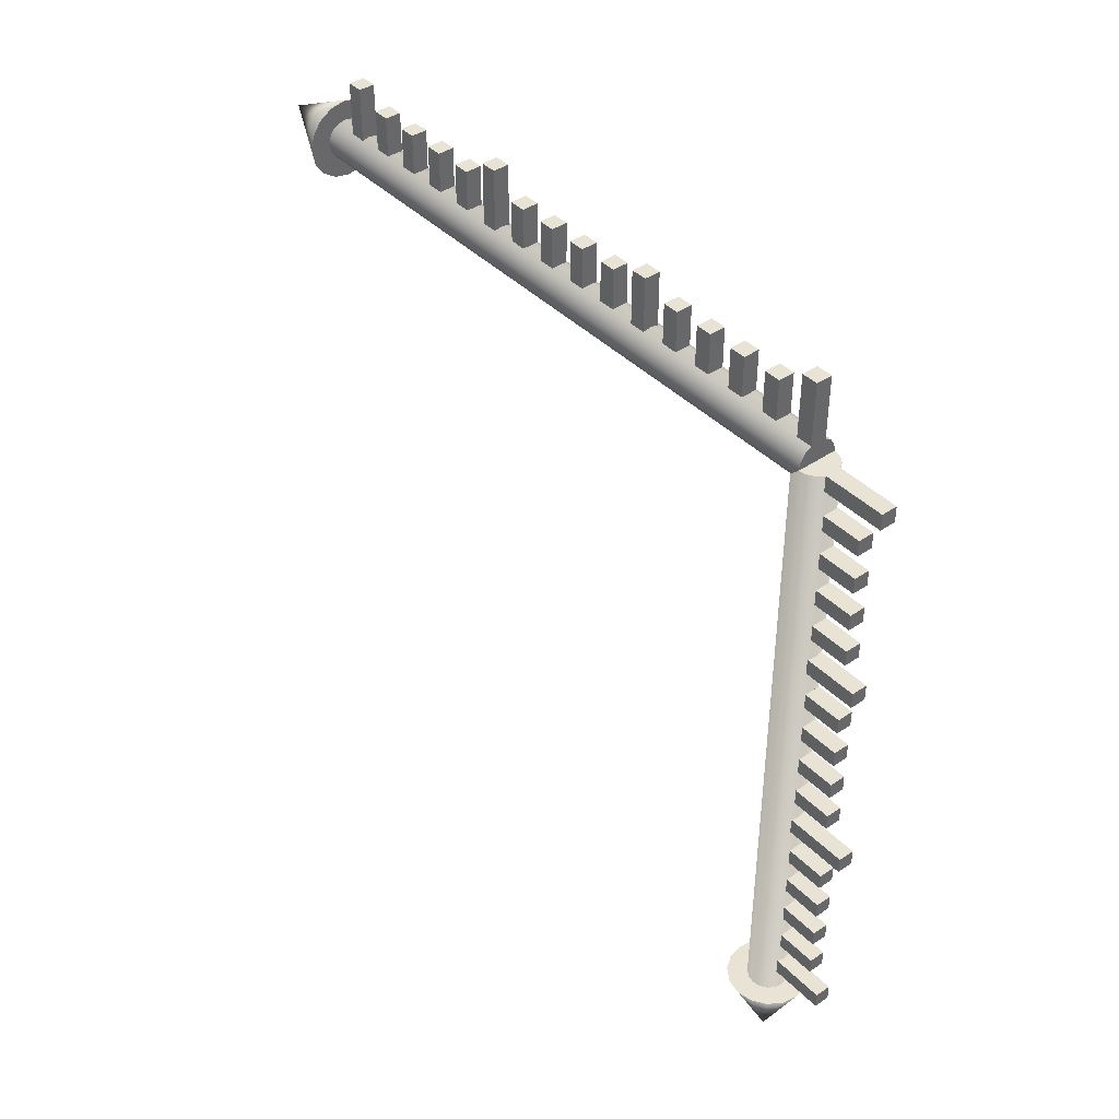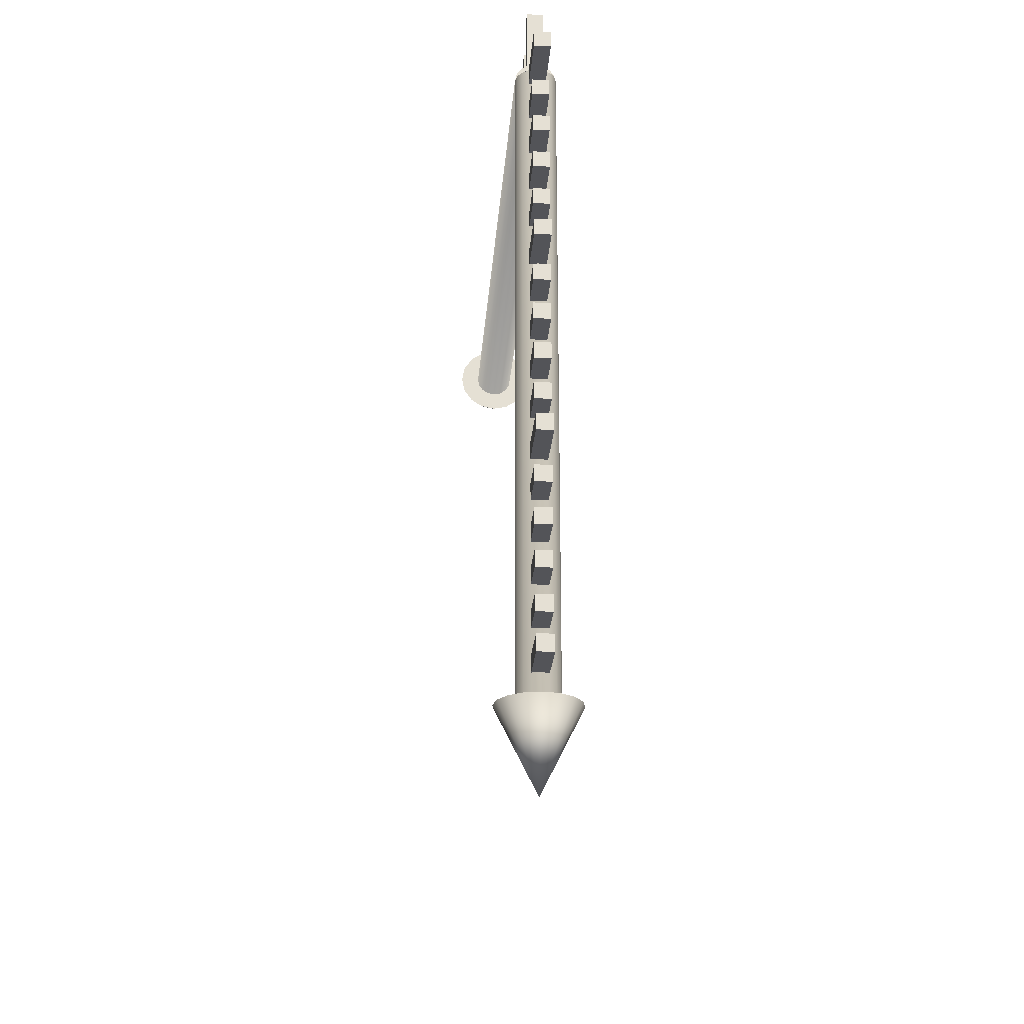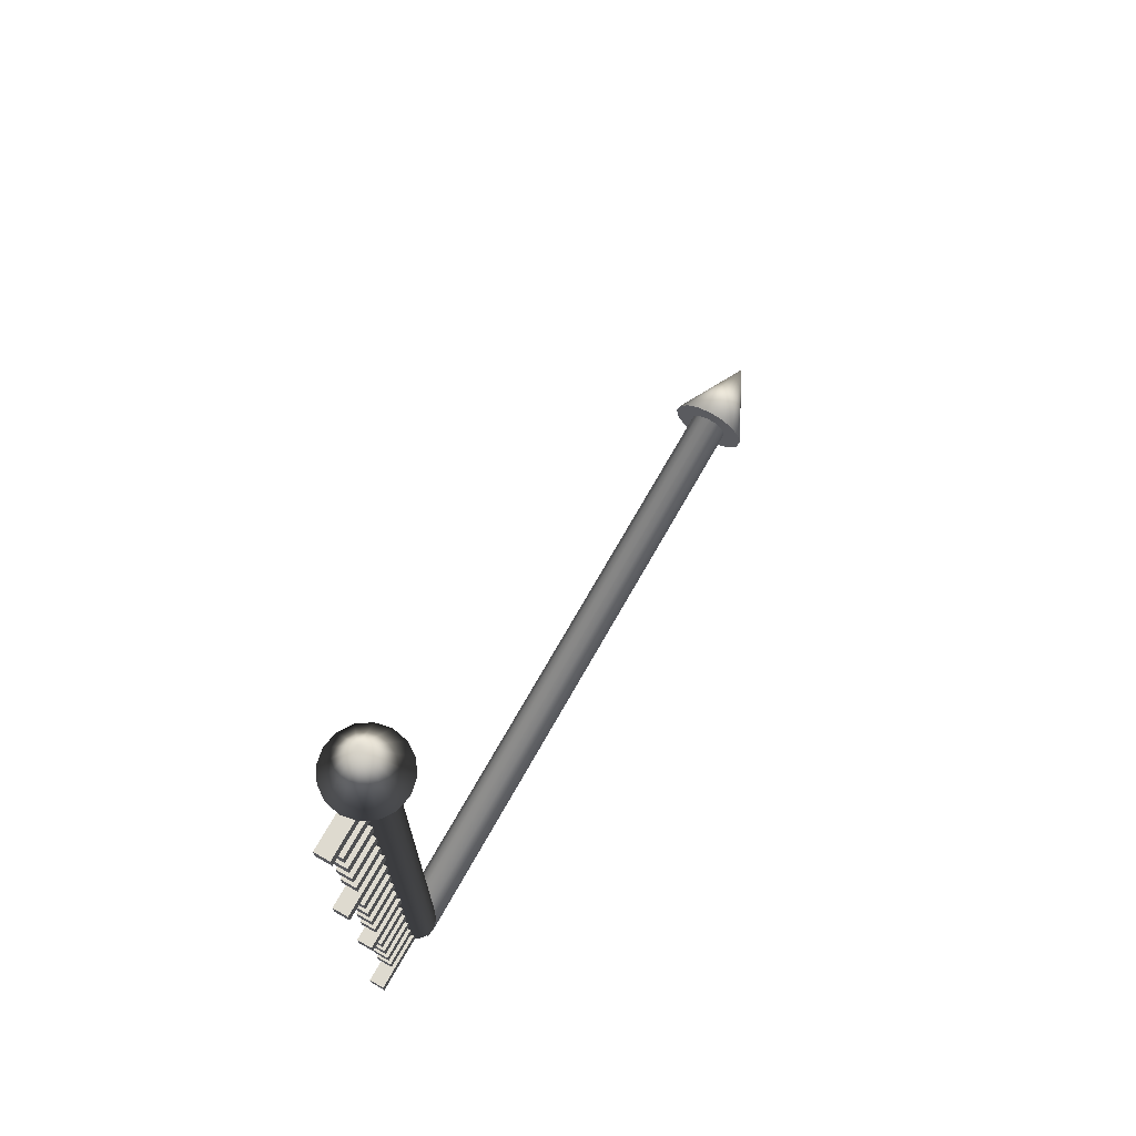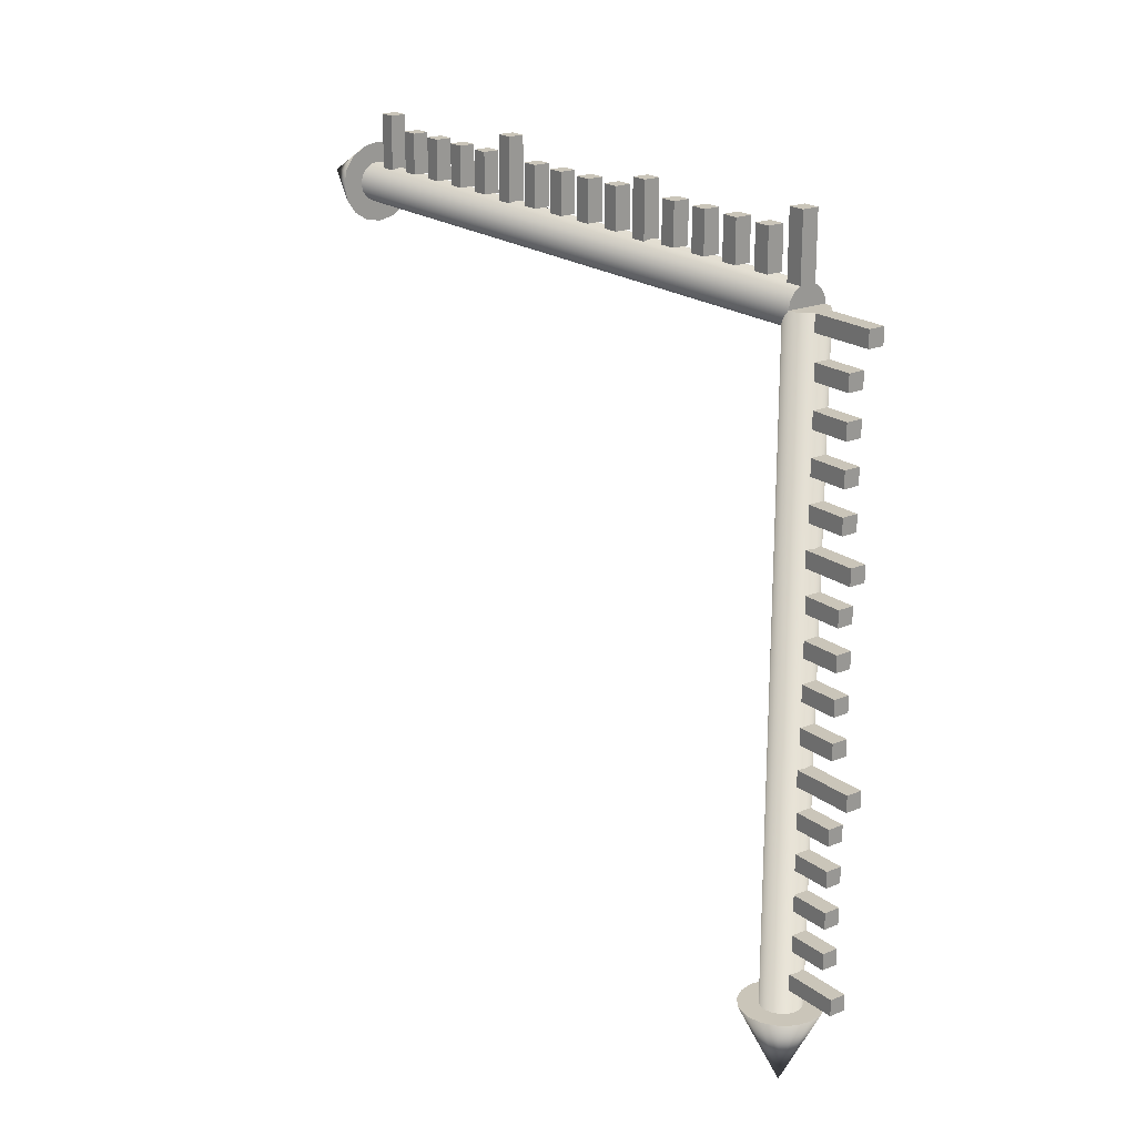
<metadata>
{"format":"obj","ext":"obj","renderer":"f3d","projection":"perspective","resolution":1024,"background":"white","views":[{"elev":41.2,"azim":-39.6,"up":"+Z"},{"elev":-23.5,"azim":-4.1,"up":"+Z"},{"elev":71.0,"azim":29.5,"up":"+Y"},{"elev":20.7,"azim":-36.7,"up":"+Z"}]}
</metadata>
<code>
o Cube.012_Cube.000
v 0.002 -0.015 -0.11
v 0.002 -0.015 -0.114
v 0.002 -0.005 -0.114
v 0.002 -0.005 -0.11
v -0.002 -0.005 -0.114
v -0.002 -0.005 -0.11
v -0.002 -0.015 -0.114
v -0.002 -0.015 -0.11
v 0.002 -0.018 -0.15
v 0.002 -0.018 -0.154
v 0.002 -0.002 -0.154
v 0.002 -0.002 -0.15
v -0.002 -0.002 -0.154
v -0.002 -0.002 -0.15
v -0.002 -0.018 -0.154
v -0.002 -0.018 -0.15
v 0.002 -0.015 -0.14
v 0.002 -0.015 -0.144
v 0.002 -0.005 -0.144
v 0.002 -0.005 -0.14
v -0.002 -0.005 -0.144
v -0.002 -0.005 -0.14
v -0.002 -0.015 -0.144
v -0.002 -0.015 -0.14
v 0.002 -0.015 -0.13
v 0.002 -0.015 -0.134
v 0.002 -0.005 -0.134
v 0.002 -0.005 -0.13
v -0.002 -0.005 -0.134
v -0.002 -0.005 -0.13
v -0.002 -0.015 -0.134
v -0.002 -0.015 -0.13
v 0.002 -0.015 -0.12
v 0.002 -0.015 -0.124
v 0.002 -0.005 -0.124
v 0.002 -0.005 -0.12
v -0.002 -0.005 -0.124
v -0.002 -0.005 -0.12
v -0.002 -0.015 -0.124
v -0.002 -0.015 -0.12
v 0.002 -0.02 -0.1
v 0.002 -0.02 -0.104
v 0.002 -0 -0.104
v 0.002 -0 -0.1
v -0.002 -0 -0.104
v -0.002 -0 -0.1
v -0.002 -0.02 -0.104
v -0.002 -0.02 -0.1
v 0.002 -0.015 -0.09
v 0.002 -0.015 -0.094
v 0.002 -0.005 -0.094
v 0.002 -0.005 -0.09
v -0.002 -0.005 -0.094
v -0.002 -0.005 -0.09
v -0.002 -0.015 -0.094
v -0.002 -0.015 -0.09
v 0.002 -0.015 -0.08
v 0.002 -0.015 -0.084
v 0.002 -0.005 -0.084
v 0.002 -0.005 -0.08
v -0.002 -0.005 -0.084
v -0.002 -0.005 -0.08
v -0.002 -0.015 -0.084
v -0.002 -0.015 -0.08
v 0.002 -0.015 -0.07
v 0.002 -0.015 -0.074
v 0.002 -0.005 -0.074
v 0.002 -0.005 -0.07
v -0.002 -0.005 -0.074
v -0.002 -0.005 -0.07
v -0.002 -0.015 -0.074
v -0.002 -0.015 -0.07
v 0.002 -0.015 -0.06
v 0.002 -0.015 -0.064
v 0.002 -0.005 -0.064
v 0.002 -0.005 -0.06
v -0.002 -0.005 -0.064
v -0.002 -0.005 -0.06
v -0.002 -0.015 -0.064
v -0.002 -0.015 -0.06
v 0.002 -0.018 -0.05
v 0.002 -0.018 -0.054
v 0.002 -0.002 -0.054
v 0.002 -0.002 -0.05
v -0.002 -0.002 -0.054
v -0.002 -0.002 -0.05
v -0.002 -0.018 -0.054
v -0.002 -0.018 -0.05
v 0.002 -0.015 -0.04
v 0.002 -0.015 -0.044
v 0.002 -0.005 -0.044
v 0.002 -0.005 -0.04
v -0.002 -0.005 -0.044
v -0.002 -0.005 -0.04
v -0.002 -0.015 -0.044
v -0.002 -0.015 -0.04
v 0.002 -0.015 -0.03
v 0.002 -0.015 -0.034
v 0.002 -0.005 -0.034
v 0.002 -0.005 -0.03
v -0.002 -0.005 -0.034
v -0.002 -0.005 -0.03
v -0.002 -0.015 -0.034
v -0.002 -0.015 -0.03
v 0.002 -0.015 -0.02
v 0.002 -0.015 -0.024
v 0.002 -0.005 -0.024
v 0.002 -0.005 -0.02
v -0.002 -0.005 -0.024
v -0.002 -0.005 -0.02
v -0.002 -0.015 -0.024
v -0.002 -0.015 -0.02
v 0.002 -0.015 -0.01
v 0.002 -0.015 -0.014
v 0.002 -0.005 -0.014
v 0.002 -0.005 -0.01
v -0.002 -0.005 -0.014
v -0.002 -0.005 -0.01
v -0.002 -0.015 -0.014
v -0.002 -0.015 -0.01
v 0.002 -0.02 -0
v 0.002 -0.02 -0.004
v 0.002 -0 -0.004
v 0.002 -0 -0
v -0.002 -0 -0.004
v -0.002 0 -0
v -0.002 -0.02 -0.004
v -0.002 -0.02 -0
v -0.003536 -0.003536 -0.16
v -0.004619 -0.001913 -0.16
v -0.009239 -0.003827 -0.16
v -0.007071 -0.007071 -0.16
v 0 0.005 -0
v -0.001913 0.004619 -0
v -0.003536 0.003536 -0
v -0.004619 0.001913 -0
v -0.005 0 -0
v -0.004619 -0.001913 -0
v -0.003536 -0.003536 -0
v -0.001913 -0.004619 -0
v -0 -0.005 -0
v 0.001913 -0.004619 -0
v 0.003536 -0.003536 -0
v 0.004619 -0.001913 -0
v 0.005 -0 -0
v 0.004619 0.001913 -0
v 0.003536 0.003536 -0
v 0.001913 0.004619 -0
v 0.004619 -0.001913 -0.16
v 0.003536 -0.003536 -0.16
v 0.007071 -0.007071 -0.16
v 0.009239 -0.003827 -0.16
v -0 0.005 -0.16
v 0.001913 0.004619 -0.16
v 0.003827 0.009239 -0.16
v -0 0.01 -0.16
v -0.005 -0 -0.16
v -0.004619 0.001913 -0.16
v -0.009239 0.003827 -0.16
v -0.01 -0 -0.16
v 0.001913 -0.004619 -0.16
v -0 -0.005 -0.16
v -0 -0.01 -0.16
v 0.003827 -0.009239 -0.16
v 0.003536 0.003536 -0.16
v 0.004619 0.001913 -0.16
v 0.009239 0.003827 -0.16
v 0.007071 0.007071 -0.16
v -0.003536 0.003536 -0.16
v -0.001913 0.004619 -0.16
v -0.003827 0.009239 -0.16
v -0.007071 0.007071 -0.16
v -0.001913 -0.004619 -0.16
v -0.003827 -0.009239 -0.16
v 0.005 -0 -0.16
v 0.01 -0 -0.16
v -0 -0 -0.18
f 1 2 3 4
f 4 3 5 6
f 6 5 7 8
f 8 7 2 1
f 4 6 8 1
f 5 3 2 7
f 9 10 11 12
f 12 11 13 14
f 14 13 15 16
f 16 15 10 9
f 12 14 16 9
f 13 11 10 15
f 17 18 19 20
f 20 19 21 22
f 22 21 23 24
f 24 23 18 17
f 20 22 24 17
f 21 19 18 23
f 25 26 27 28
f 28 27 29 30
f 30 29 31 32
f 32 31 26 25
f 28 30 32 25
f 29 27 26 31
f 33 34 35 36
f 36 35 37 38
f 38 37 39 40
f 40 39 34 33
f 36 38 40 33
f 37 35 34 39
f 41 42 43 44
f 44 43 45 46
f 46 45 47 48
f 48 47 42 41
f 44 46 48 41
f 45 43 42 47
f 49 50 51 52
f 52 51 53 54
f 54 53 55 56
f 56 55 50 49
f 52 54 56 49
f 53 51 50 55
f 57 58 59 60
f 60 59 61 62
f 62 61 63 64
f 64 63 58 57
f 60 62 64 57
f 61 59 58 63
f 65 66 67 68
f 68 67 69 70
f 70 69 71 72
f 72 71 66 65
f 68 70 72 65
f 69 67 66 71
f 73 74 75 76
f 76 75 77 78
f 78 77 79 80
f 80 79 74 73
f 76 78 80 73
f 77 75 74 79
f 81 82 83 84
f 84 83 85 86
f 86 85 87 88
f 88 87 82 81
f 84 86 88 81
f 85 83 82 87
f 89 90 91 92
f 92 91 93 94
f 94 93 95 96
f 96 95 90 89
f 92 94 96 89
f 93 91 90 95
f 97 98 99 100
f 100 99 101 102
f 102 101 103 104
f 104 103 98 97
f 100 102 104 97
f 101 99 98 103
f 105 106 107 108
f 108 107 109 110
f 110 109 111 112
f 112 111 106 105
f 108 110 112 105
f 109 107 106 111
f 113 114 115 116
f 116 115 117 118
f 118 117 119 120
f 120 119 114 113
f 116 118 120 113
f 117 115 114 119
f 121 122 123 124
f 124 123 125 126
f 126 125 127 128
f 128 127 122 121
f 124 126 128 121
f 125 123 122 127
f 129 130 131 132
f 133 134 135 136 137 138 139 140 141 142 143 144 145 146 147 148
f 149 150 151 152
f 153 154 155 156
f 157 158 159 160
f 161 162 163 164
f 165 166 167 168
f 169 170 171 172
f 173 129 132 174
f 175 149 152 176
f 130 157 160 131
f 150 161 164 151
f 154 165 168 155
f 158 169 172 159
f 162 173 174 163
f 170 153 156 171
f 166 175 176 167
f 133 153 170 134
f 134 170 169 135
f 135 169 158 136
f 136 158 157 137
f 137 157 130 138
f 138 130 129 139
f 139 129 173 140
f 140 173 162 141
f 141 162 161 142
f 142 161 150 143
f 143 150 149 144
f 144 149 175 145
f 145 175 166 146
f 146 166 165 147
f 147 165 154 148
f 148 154 153 133
f 174 132 177
f 155 168 177
f 163 174 177
f 171 156 177
f 156 155 177
f 164 163 177
f 172 171 177
f 151 164 177
f 159 172 177
f 152 151 177
f 160 159 177
f 176 152 177
f 131 160 177
f 167 176 177
f 132 131 177
f 168 167 177
o Cube.012_Cube.013
v -0.002 0.11 0.015
v -0.002 0.114 0.015
v -0.002 0.114 0.005
v -0.002 0.11 0.005
v 0.002 0.114 0.005
v 0.002 0.11 0.005
v 0.002 0.114 0.015
v 0.002 0.11 0.015
v -0.002 0.15 0.018
v -0.002 0.154 0.018
v -0.002 0.154 0.002
v -0.002 0.15 0.002
v 0.002 0.154 0.002
v 0.002 0.15 0.002
v 0.002 0.154 0.018
v 0.002 0.15 0.018
v -0.002 0.14 0.015
v -0.002 0.144 0.015
v -0.002 0.144 0.005
v -0.002 0.14 0.005
v 0.002 0.144 0.005
v 0.002 0.14 0.005
v 0.002 0.144 0.015
v 0.002 0.14 0.015
v -0.002 0.13 0.015
v -0.002 0.134 0.015
v -0.002 0.134 0.005
v -0.002 0.13 0.005
v 0.002 0.134 0.005
v 0.002 0.13 0.005
v 0.002 0.134 0.015
v 0.002 0.13 0.015
v -0.002 0.12 0.015
v -0.002 0.124 0.015
v -0.002 0.124 0.005
v -0.002 0.12 0.005
v 0.002 0.124 0.005
v 0.002 0.12 0.005
v 0.002 0.124 0.015
v 0.002 0.12 0.015
v -0.002 0.1 0.02
v -0.002 0.104 0.02
v -0.002 0.104 0
v -0.002 0.1 0
v 0.002 0.104 0
v 0.002 0.1 0
v 0.002 0.104 0.02
v 0.002 0.1 0.02
v -0.002 0.09 0.015
v -0.002 0.094 0.015
v -0.002 0.094 0.005
v -0.002 0.09 0.005
v 0.002 0.094 0.005
v 0.002 0.09 0.005
v 0.002 0.094 0.015
v 0.002 0.09 0.015
v -0.002 0.08 0.015
v -0.002 0.084 0.015
v -0.002 0.084 0.005
v -0.002 0.08 0.005
v 0.002 0.084 0.005
v 0.002 0.08 0.005
v 0.002 0.084 0.015
v 0.002 0.08 0.015
v -0.002 0.07 0.015
v -0.002 0.074 0.015
v -0.002 0.074 0.005
v -0.002 0.07 0.005
v 0.002 0.074 0.005
v 0.002 0.07 0.005
v 0.002 0.074 0.015
v 0.002 0.07 0.015
v -0.002 0.06 0.015
v -0.002 0.064 0.015
v -0.002 0.064 0.005
v -0.002 0.06 0.005
v 0.002 0.064 0.005
v 0.002 0.06 0.005
v 0.002 0.064 0.015
v 0.002 0.06 0.015
v -0.002 0.05 0.018
v -0.002 0.054 0.018
v -0.002 0.054 0.002
v -0.002 0.05 0.002
v 0.002 0.054 0.002
v 0.002 0.05 0.002
v 0.002 0.054 0.018
v 0.002 0.05 0.018
v -0.002 0.04 0.015
v -0.002 0.044 0.015
v -0.002 0.044 0.005
v -0.002 0.04 0.005
v 0.002 0.044 0.005
v 0.002 0.04 0.005
v 0.002 0.044 0.015
v 0.002 0.04 0.015
v -0.002 0.03 0.015
v -0.002 0.034 0.015
v -0.002 0.034 0.005
v -0.002 0.03 0.005
v 0.002 0.034 0.005
v 0.002 0.03 0.005
v 0.002 0.034 0.015
v 0.002 0.03 0.015
v -0.002 0.02 0.015
v -0.002 0.024 0.015
v -0.002 0.024 0.005
v -0.002 0.02 0.005
v 0.002 0.024 0.005
v 0.002 0.02 0.005
v 0.002 0.024 0.015
v 0.002 0.02 0.015
v -0.002 0.01 0.015
v -0.002 0.014 0.015
v -0.002 0.014 0.005
v -0.002 0.01 0.005
v 0.002 0.014 0.005
v 0.002 0.01 0.005
v 0.002 0.014 0.015
v 0.002 0.01 0.015
v -0.002 0 0.02
v -0.002 0.004 0.02
v -0.002 0.004 0
v -0.002 0 0
v 0.002 0.004 0
v 0.002 0 0
v 0.002 0.004 0.02
v 0.002 0 0.02
v 0.003536 0.16 0.003536
v 0.004619 0.16 0.001913
v 0.009239 0.16 0.003827
v 0.007071 0.16 0.007071
v 0 0 -0.005
v 0.001913 0 -0.004619
v 0.003536 0 -0.003536
v 0.004619 0 -0.001913
v 0.005 0 0
v 0.004619 0 0.001913
v 0.003536 0 0.003536
v 0.001913 0 0.004619
v 0 0 0.005
v -0.001913 0 0.004619
v -0.003536 0 0.003536
v -0.004619 0 0.001913
v -0.005 0 0
v -0.004619 0 -0.001913
v -0.003536 0 -0.003536
v -0.001913 0 -0.004619
v -0.004619 0.16 0.001913
v -0.003536 0.16 0.003536
v -0.007071 0.16 0.007071
v -0.009239 0.16 0.003827
v 0 0.16 -0.005
v -0.001913 0.16 -0.004619
v -0.003827 0.16 -0.009239
v 0 0.16 -0.01
v 0.005 0.16 0
v 0.004619 0.16 -0.001913
v 0.009239 0.16 -0.003827
v 0.01 0.16 0
v -0.001913 0.16 0.004619
v 0 0.16 0.005
v 0 0.16 0.01
v -0.003827 0.16 0.009239
v -0.003536 0.16 -0.003536
v -0.004619 0.16 -0.001913
v -0.009239 0.16 -0.003827
v -0.007071 0.16 -0.007071
v 0.003536 0.16 -0.003536
v 0.001913 0.16 -0.004619
v 0.003827 0.16 -0.009239
v 0.007071 0.16 -0.007071
v 0.001913 0.16 0.004619
v 0.003827 0.16 0.009239
v -0.005 0.16 0
v -0.01 0.16 0
v 0 0.18 0
f 178 179 180 181
f 181 180 182 183
f 183 182 184 185
f 185 184 179 178
f 181 183 185 178
f 182 180 179 184
f 186 187 188 189
f 189 188 190 191
f 191 190 192 193
f 193 192 187 186
f 189 191 193 186
f 190 188 187 192
f 194 195 196 197
f 197 196 198 199
f 199 198 200 201
f 201 200 195 194
f 197 199 201 194
f 198 196 195 200
f 202 203 204 205
f 205 204 206 207
f 207 206 208 209
f 209 208 203 202
f 205 207 209 202
f 206 204 203 208
f 210 211 212 213
f 213 212 214 215
f 215 214 216 217
f 217 216 211 210
f 213 215 217 210
f 214 212 211 216
f 218 219 220 221
f 221 220 222 223
f 223 222 224 225
f 225 224 219 218
f 221 223 225 218
f 222 220 219 224
f 226 227 228 229
f 229 228 230 231
f 231 230 232 233
f 233 232 227 226
f 229 231 233 226
f 230 228 227 232
f 234 235 236 237
f 237 236 238 239
f 239 238 240 241
f 241 240 235 234
f 237 239 241 234
f 238 236 235 240
f 242 243 244 245
f 245 244 246 247
f 247 246 248 249
f 249 248 243 242
f 245 247 249 242
f 246 244 243 248
f 250 251 252 253
f 253 252 254 255
f 255 254 256 257
f 257 256 251 250
f 253 255 257 250
f 254 252 251 256
f 258 259 260 261
f 261 260 262 263
f 263 262 264 265
f 265 264 259 258
f 261 263 265 258
f 262 260 259 264
f 266 267 268 269
f 269 268 270 271
f 271 270 272 273
f 273 272 267 266
f 269 271 273 266
f 270 268 267 272
f 274 275 276 277
f 277 276 278 279
f 279 278 280 281
f 281 280 275 274
f 277 279 281 274
f 278 276 275 280
f 282 283 284 285
f 285 284 286 287
f 287 286 288 289
f 289 288 283 282
f 285 287 289 282
f 286 284 283 288
f 290 291 292 293
f 293 292 294 295
f 295 294 296 297
f 297 296 291 290
f 293 295 297 290
f 294 292 291 296
f 298 299 300 301
f 301 300 302 303
f 303 302 304 305
f 305 304 299 298
f 301 303 305 298
f 302 300 299 304
f 306 307 308 309
f 310 311 312 313 314 315 316 317 318 319 320 321 322 323 324 325
f 326 327 328 329
f 330 331 332 333
f 334 335 336 337
f 338 339 340 341
f 342 343 344 345
f 346 347 348 349
f 350 306 309 351
f 352 326 329 353
f 307 334 337 308
f 327 338 341 328
f 331 342 345 332
f 335 346 349 336
f 339 350 351 340
f 347 330 333 348
f 343 352 353 344
f 310 330 347 311
f 311 347 346 312
f 312 346 335 313
f 313 335 334 314
f 314 334 307 315
f 315 307 306 316
f 316 306 350 317
f 317 350 339 318
f 318 339 338 319
f 319 338 327 320
f 320 327 326 321
f 321 326 352 322
f 322 352 343 323
f 323 343 342 324
f 324 342 331 325
f 325 331 330 310
f 351 309 354
f 332 345 354
f 340 351 354
f 348 333 354
f 333 332 354
f 341 340 354
f 349 348 354
f 328 341 354
f 336 349 354
f 329 328 354
f 337 336 354
f 353 329 354
f 308 337 354
f 344 353 354
f 309 308 354
f 345 344 354

</code>
